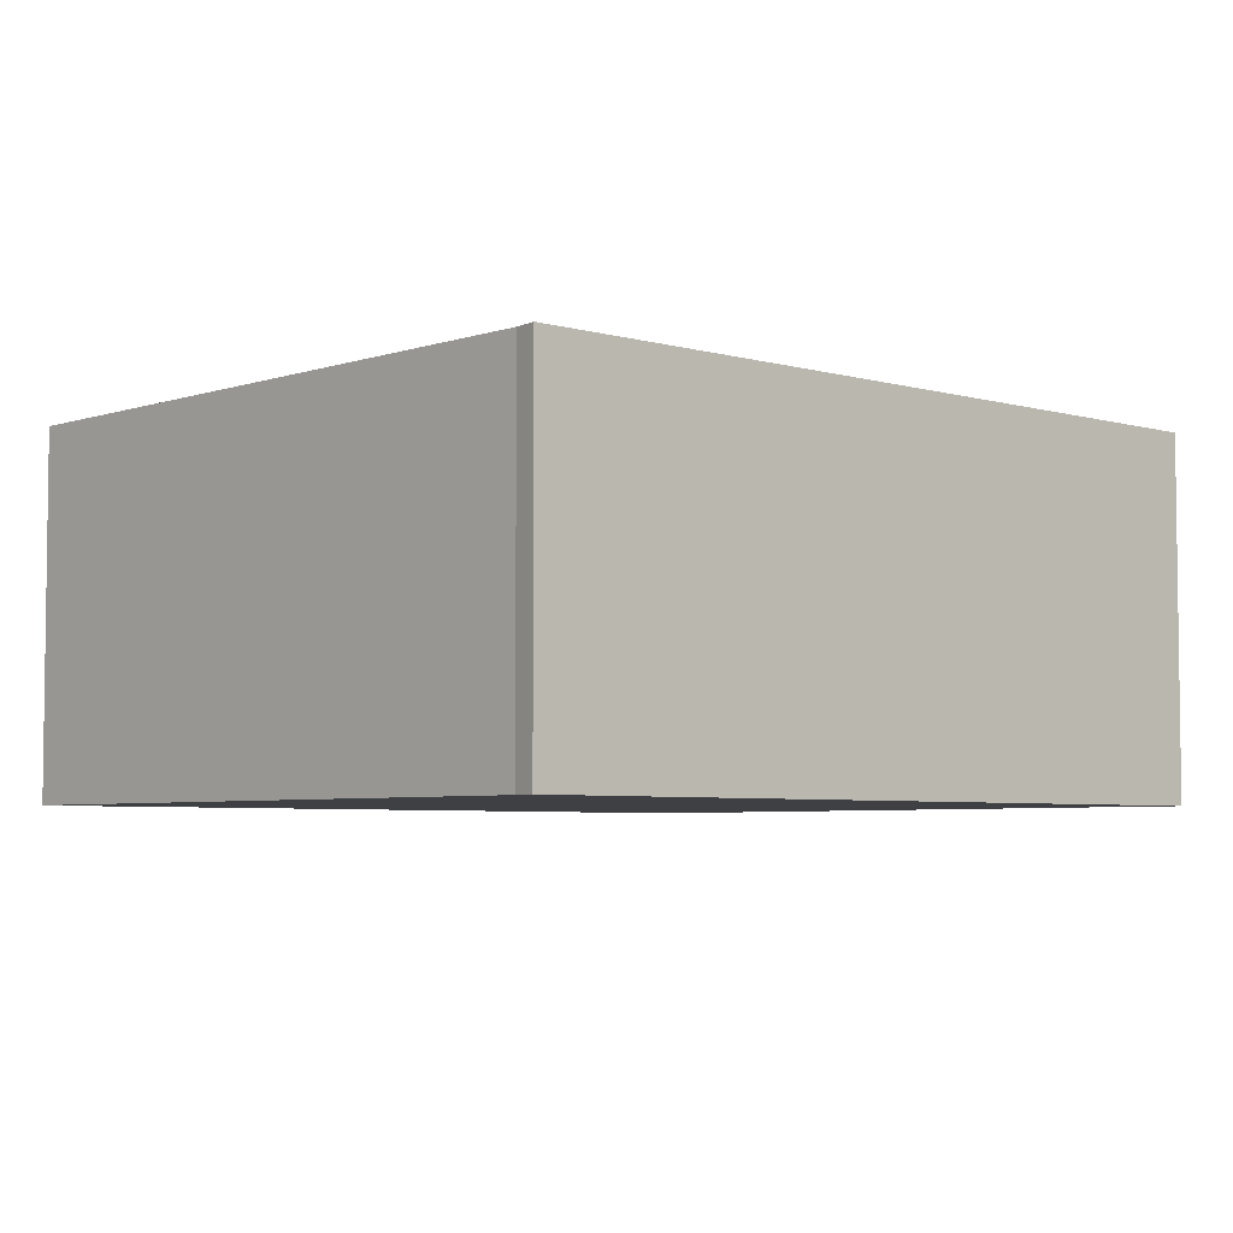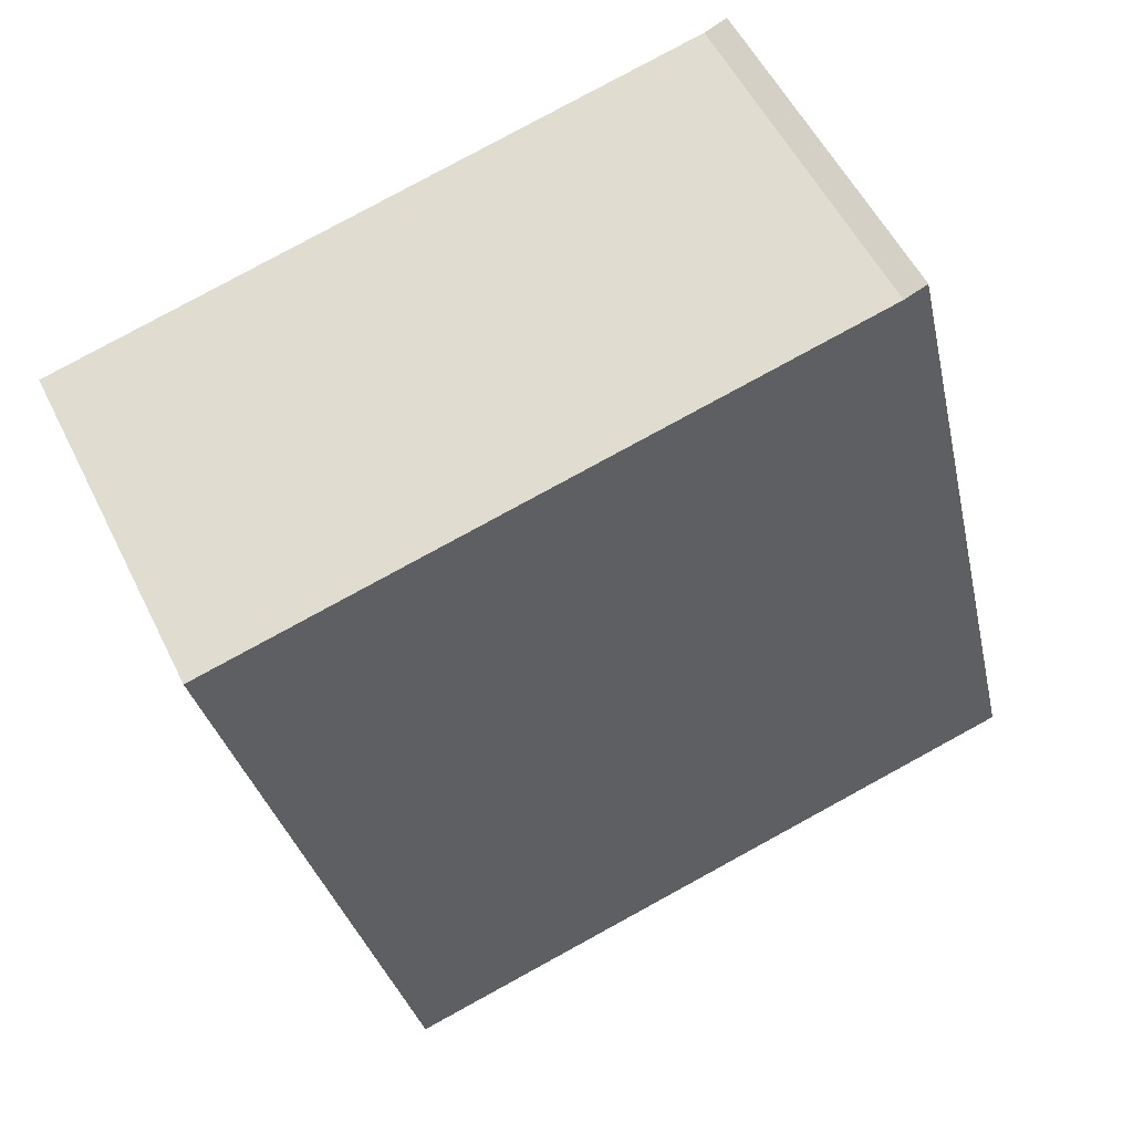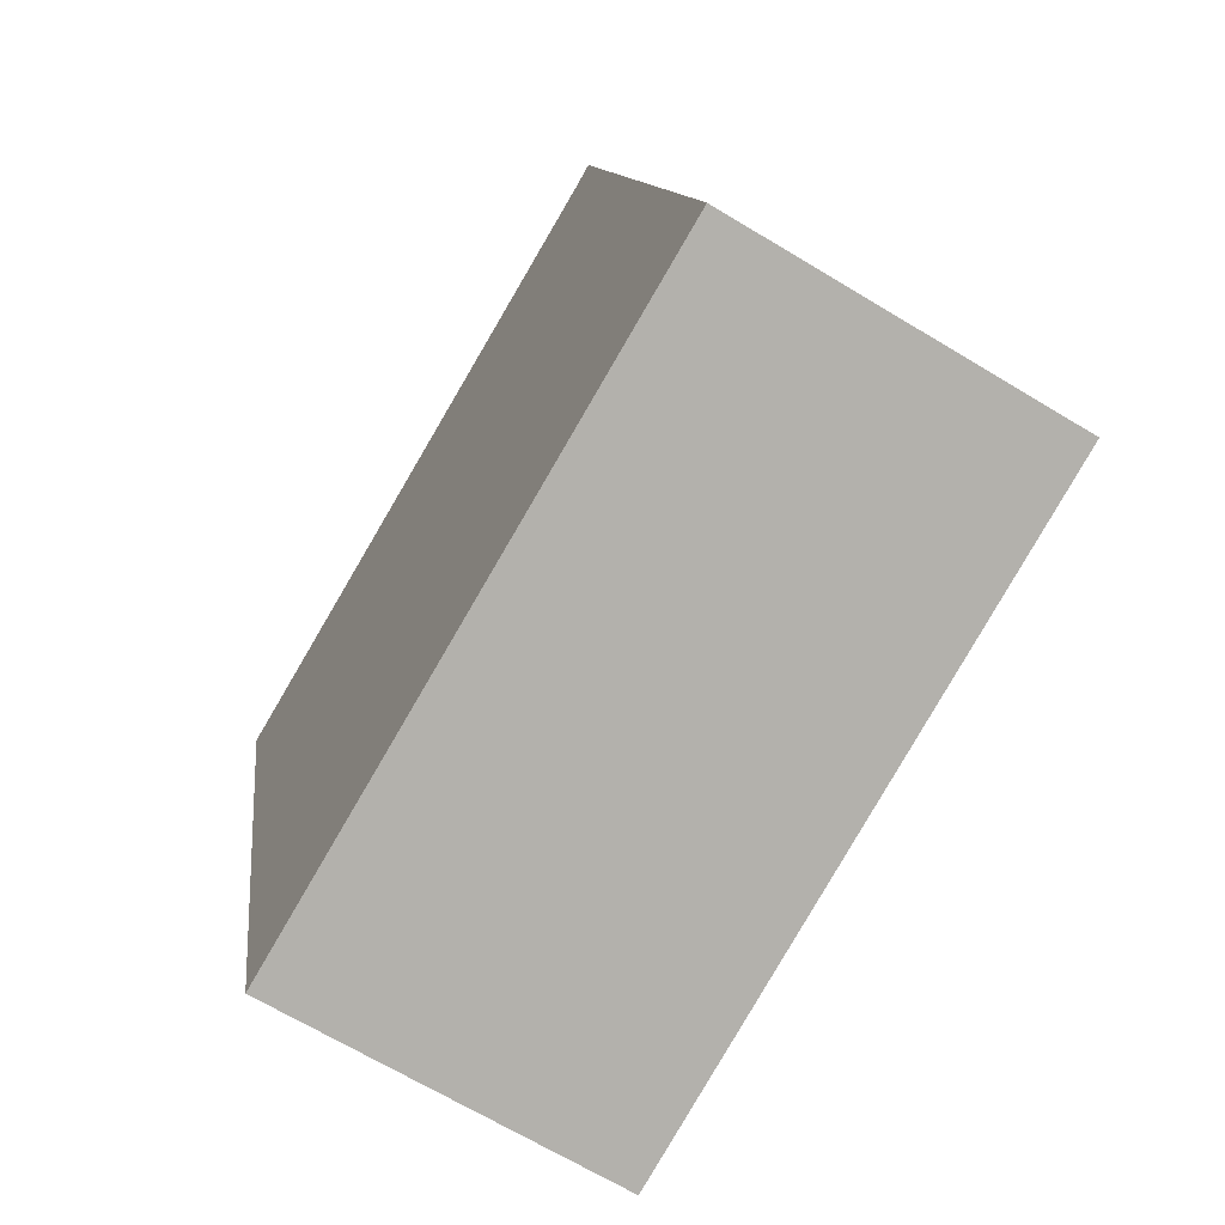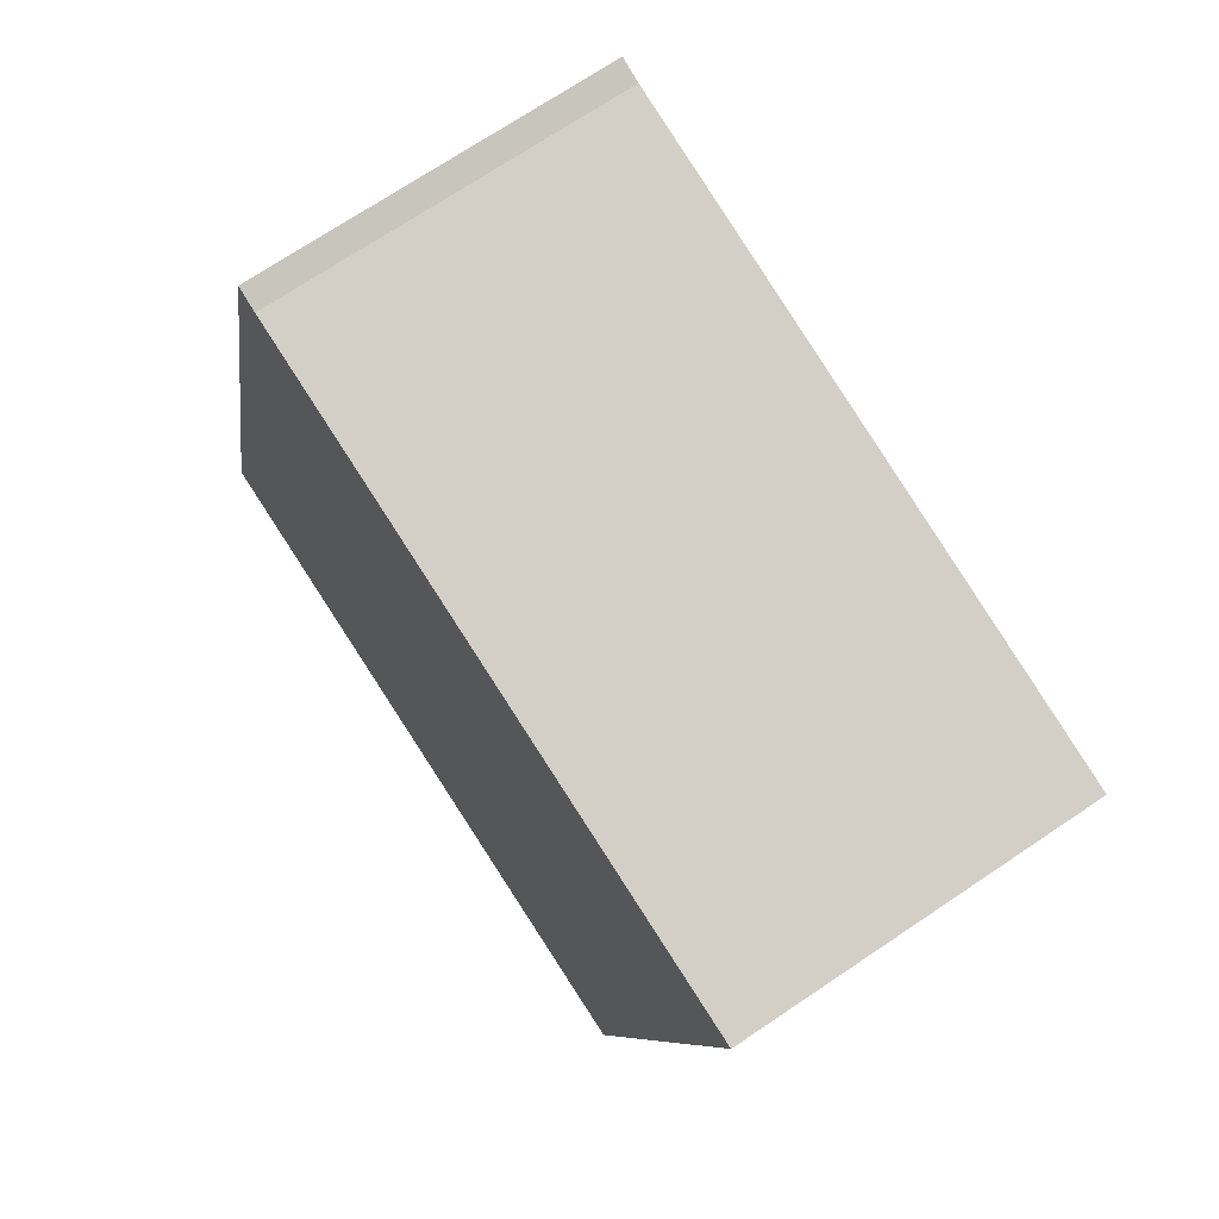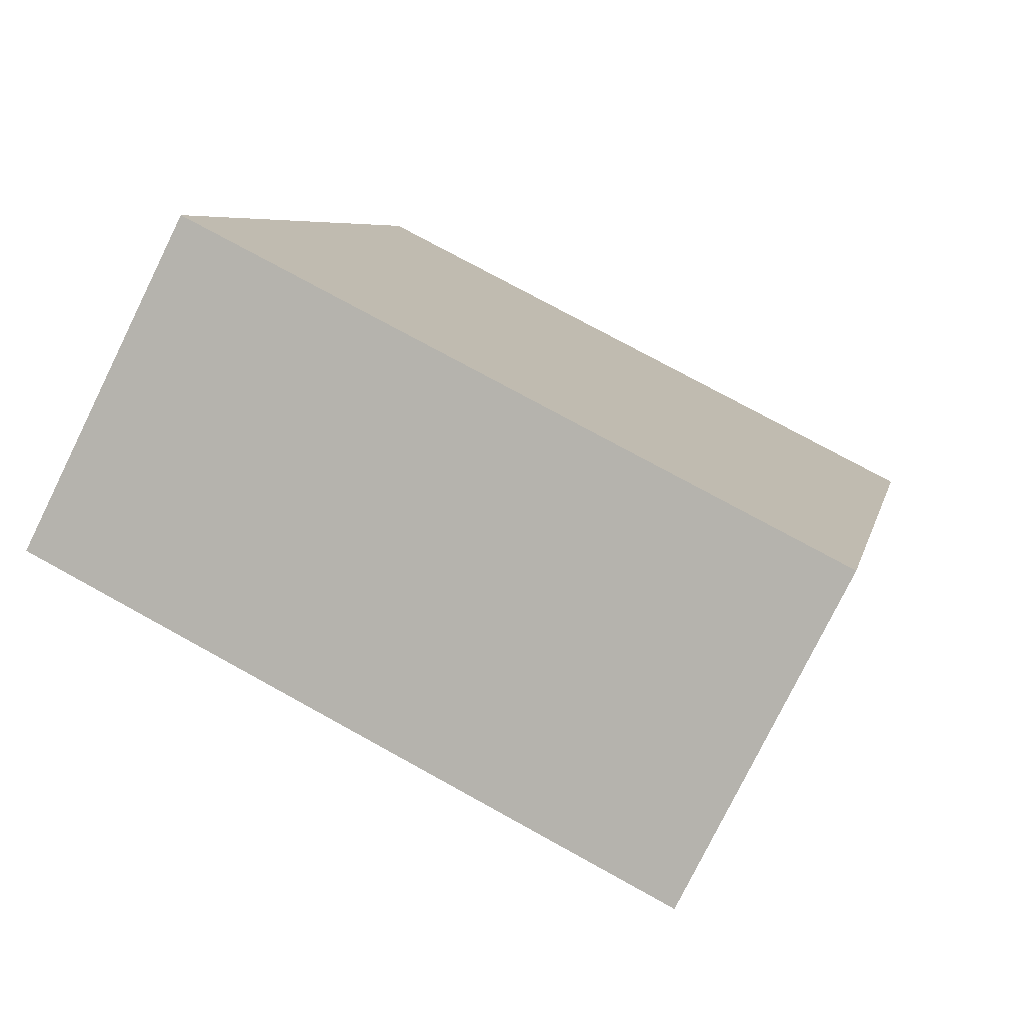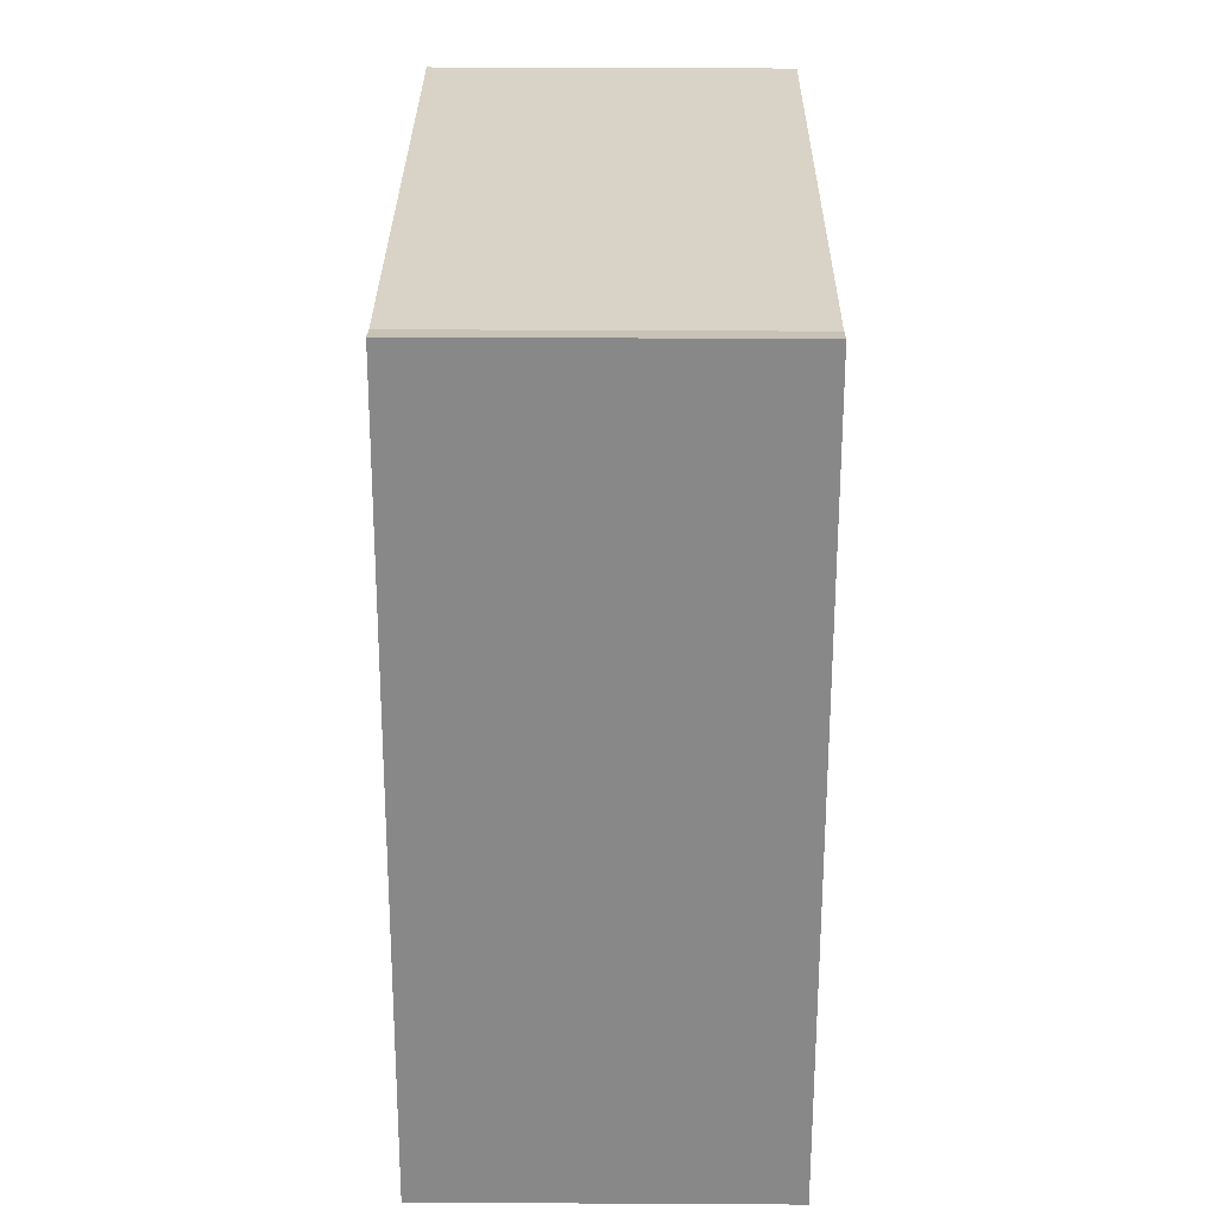
<metadata>
{"format":"obj","ext":"obj","renderer":"f3d","projection":"perspective","resolution":1024,"background":"white","views":[{"elev":-4.9,"azim":34.3,"up":"+Y"},{"elev":54.1,"azim":-25.8,"up":"+Z"},{"elev":-67.7,"azim":58.8,"up":"+Z"},{"elev":71.6,"azim":-123.9,"up":"+Z"},{"elev":-77.9,"azim":153.8,"up":"+Z"},{"elev":40.3,"azim":90.4,"up":"+Z"}]}
</metadata>
<code>
v  0 7.983 4.888e-16
v  11.76 7.983 -15.92
v  3.948 7.983 -17.69
v  19.28 7.983 -14.22
v  14.65 7.983 3.268
v  15.16 7.983 3.464
v  11.76 7.983 2.622
v  3.948 1.083e-15 -17.69
v  0 0 0
v  11.76 -1.606e-16 2.622
v  14.65 -2.001e-16 3.268
v  15.16 -2.121e-16 3.464
v  19.28 8.707e-16 -14.22
v  11.76 9.749e-16 -15.92
g defaultobject
f 1 2 3
f 2 1 4
f 4 1 5
f 4 5 6
f 5 1 7
f 8 1 3
f 1 8 9
f 9 7 1
f 7 9 10
f 7 10 5
f 5 10 11
f 11 6 5
f 6 11 12
f 12 4 6
f 4 12 13
f 2 8 3
f 8 2 4
f 8 4 14
f 14 4 13
f 11 13 12
f 13 11 10
f 13 10 9
f 13 9 8
f 13 8 14

</code>
